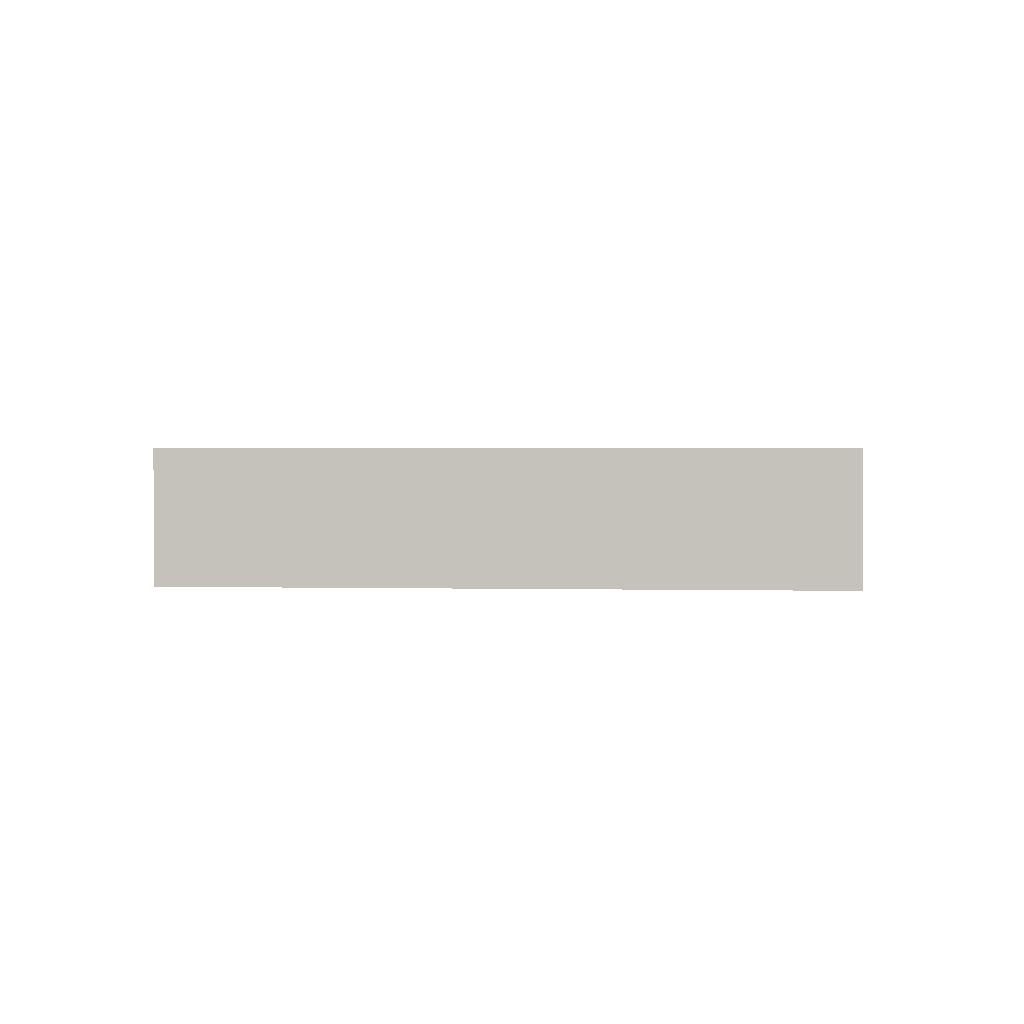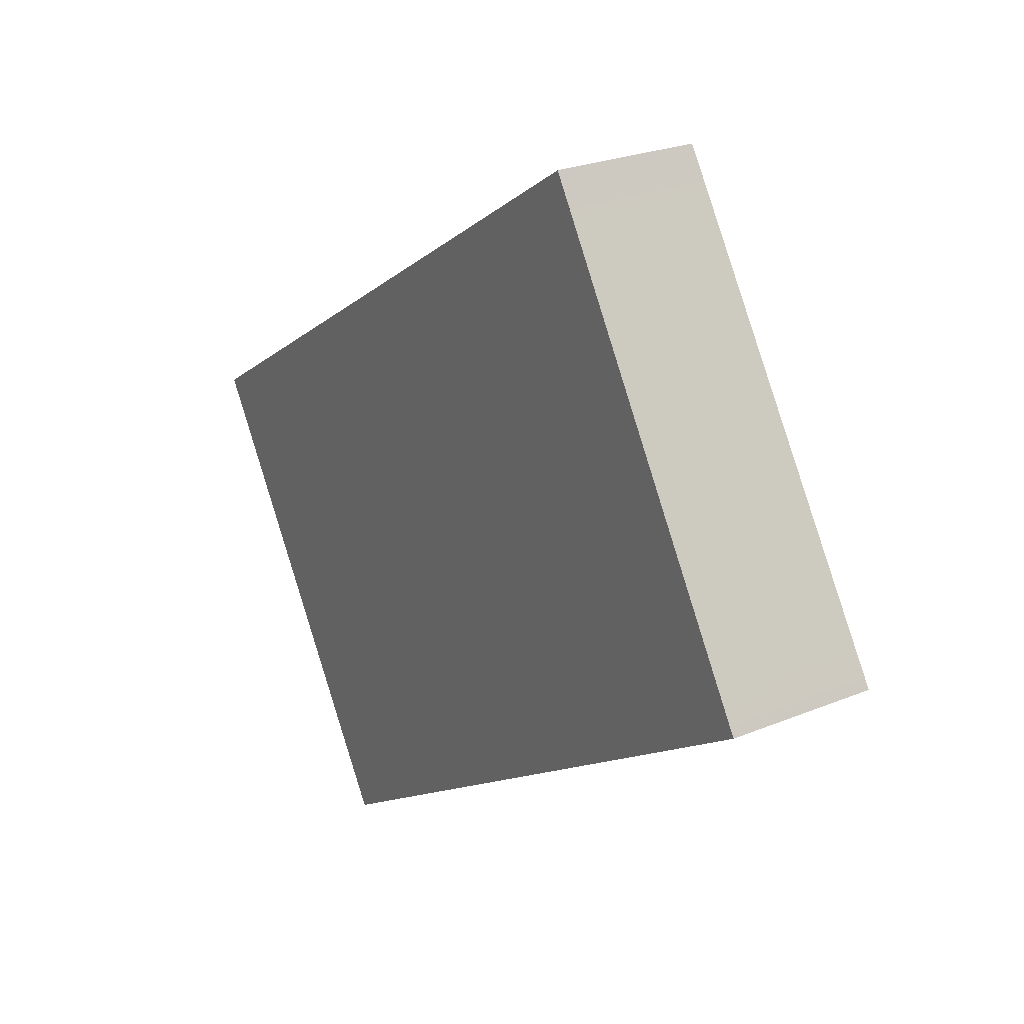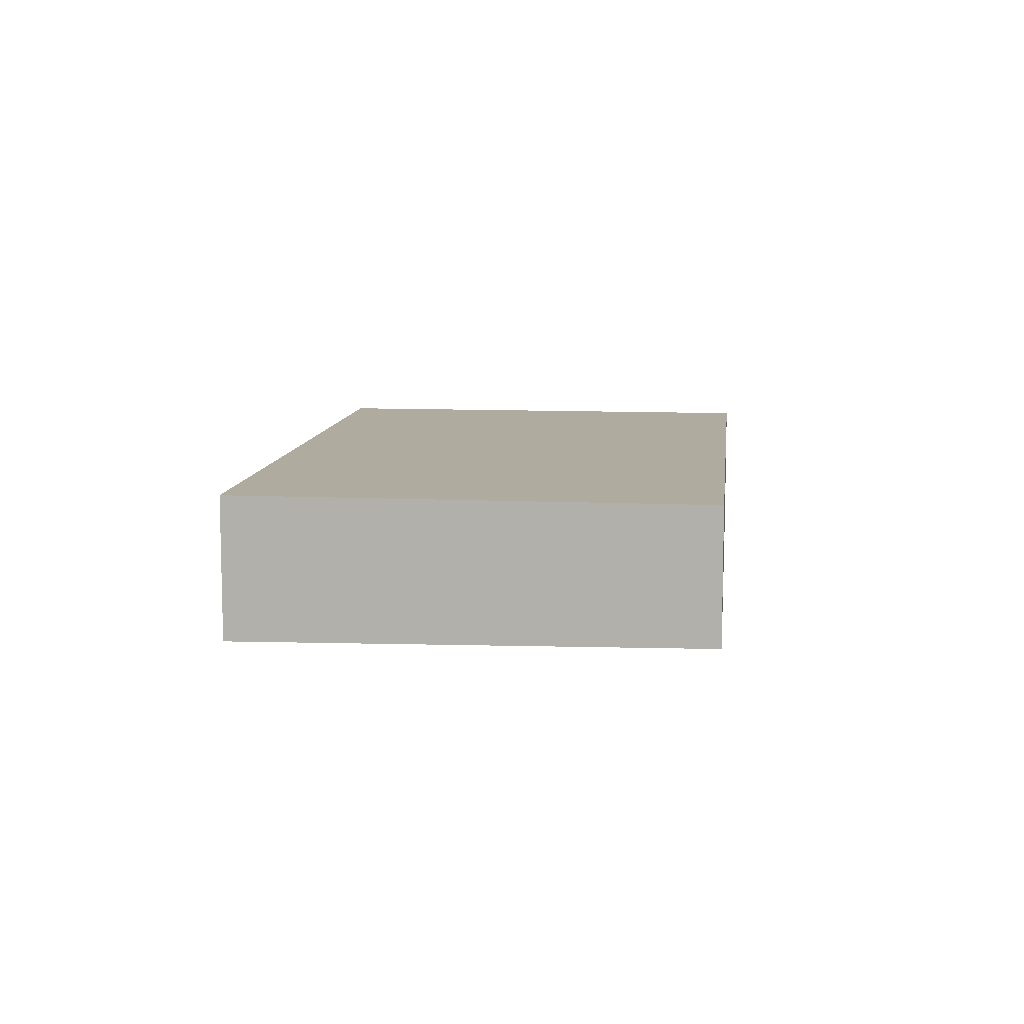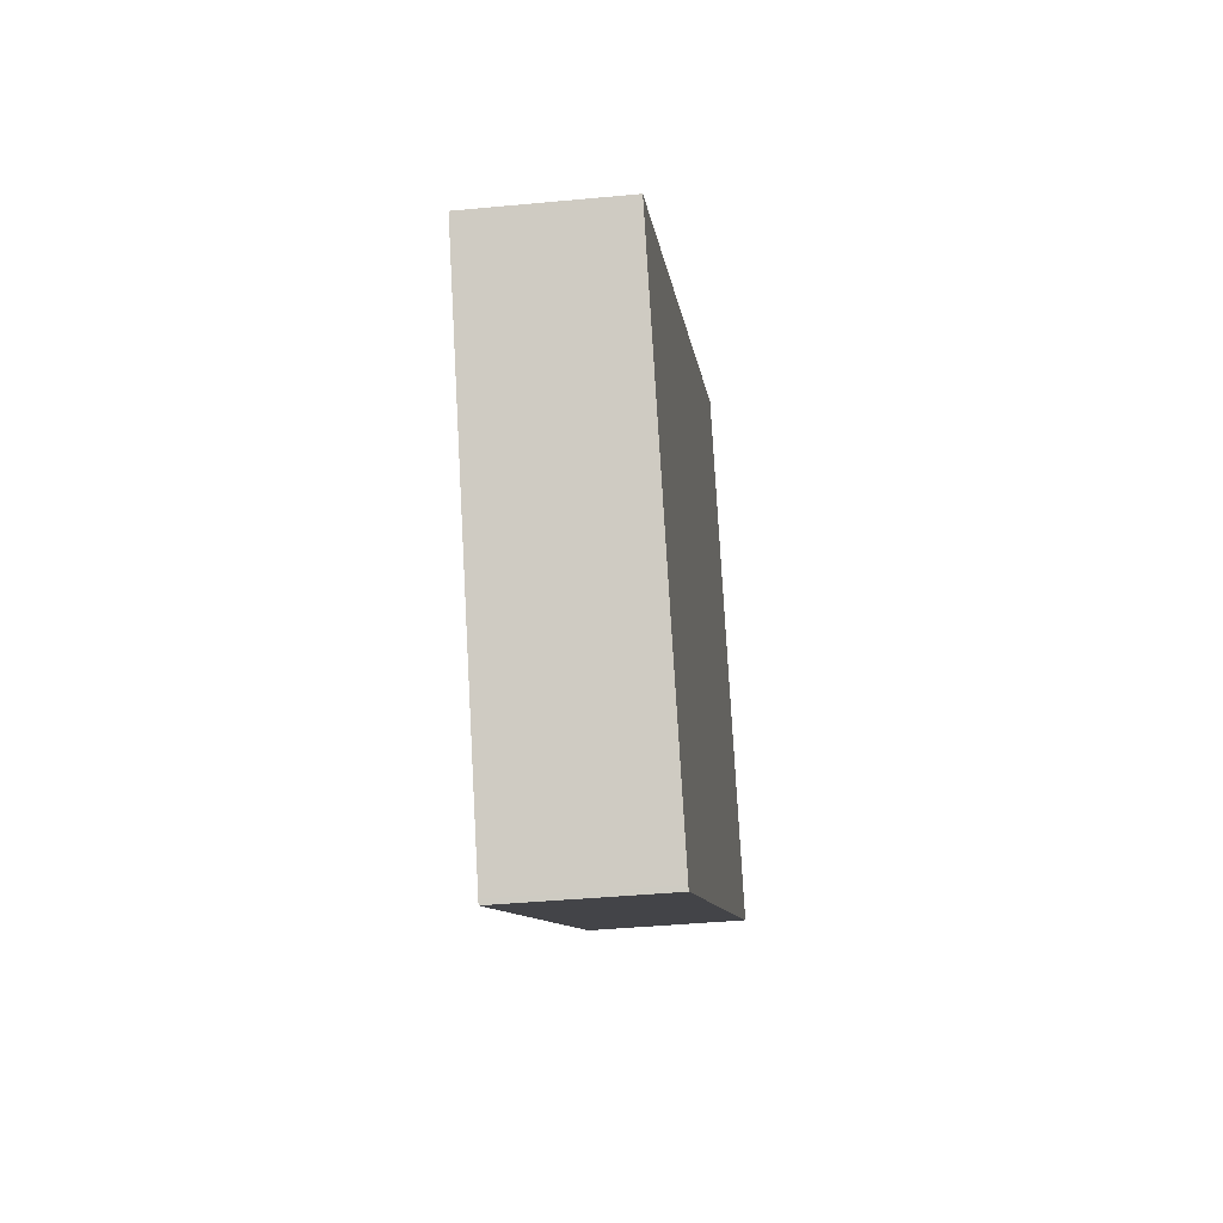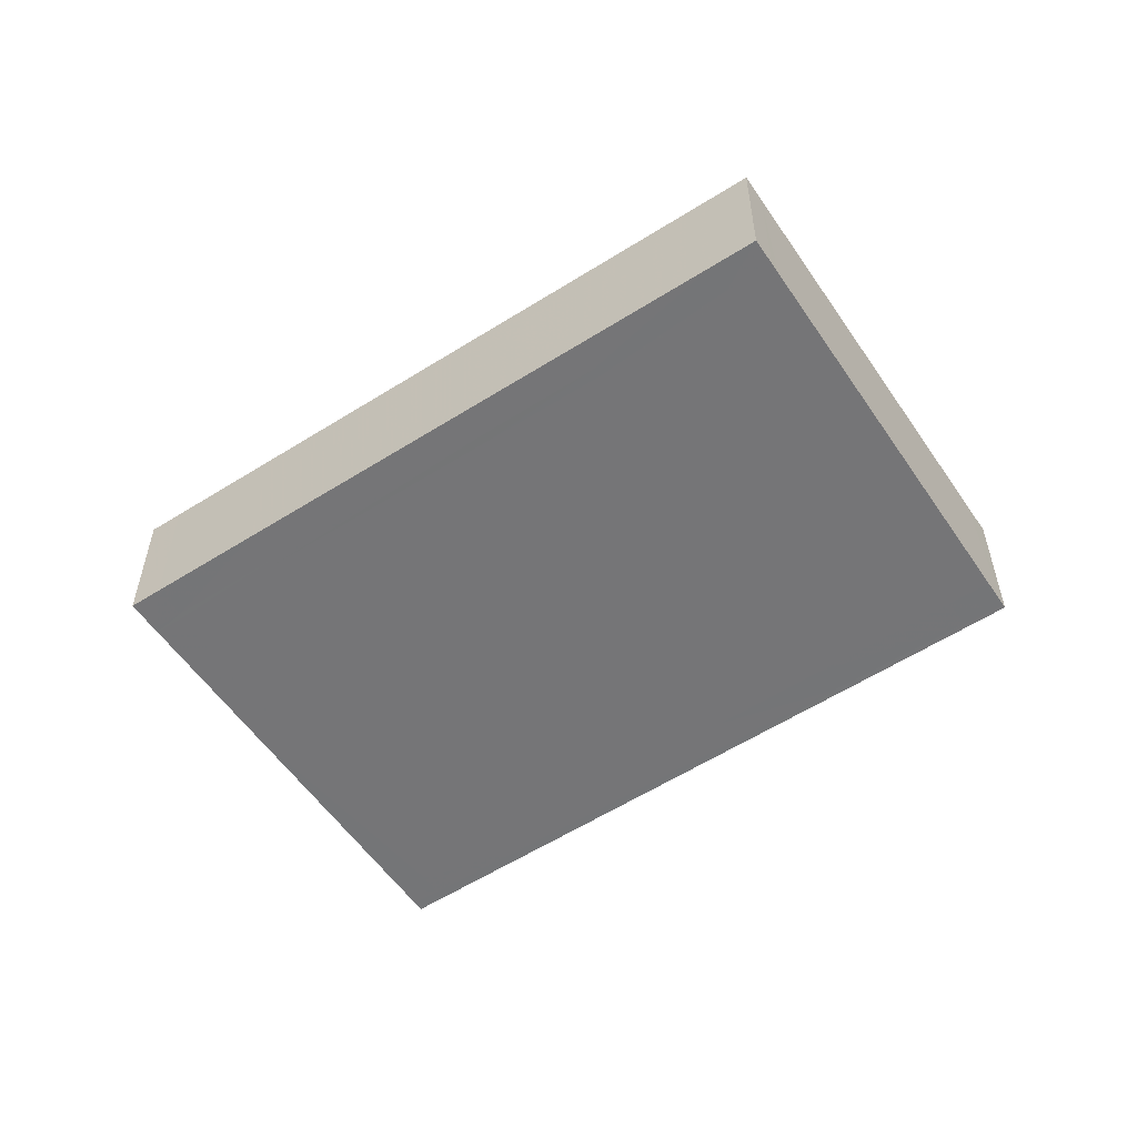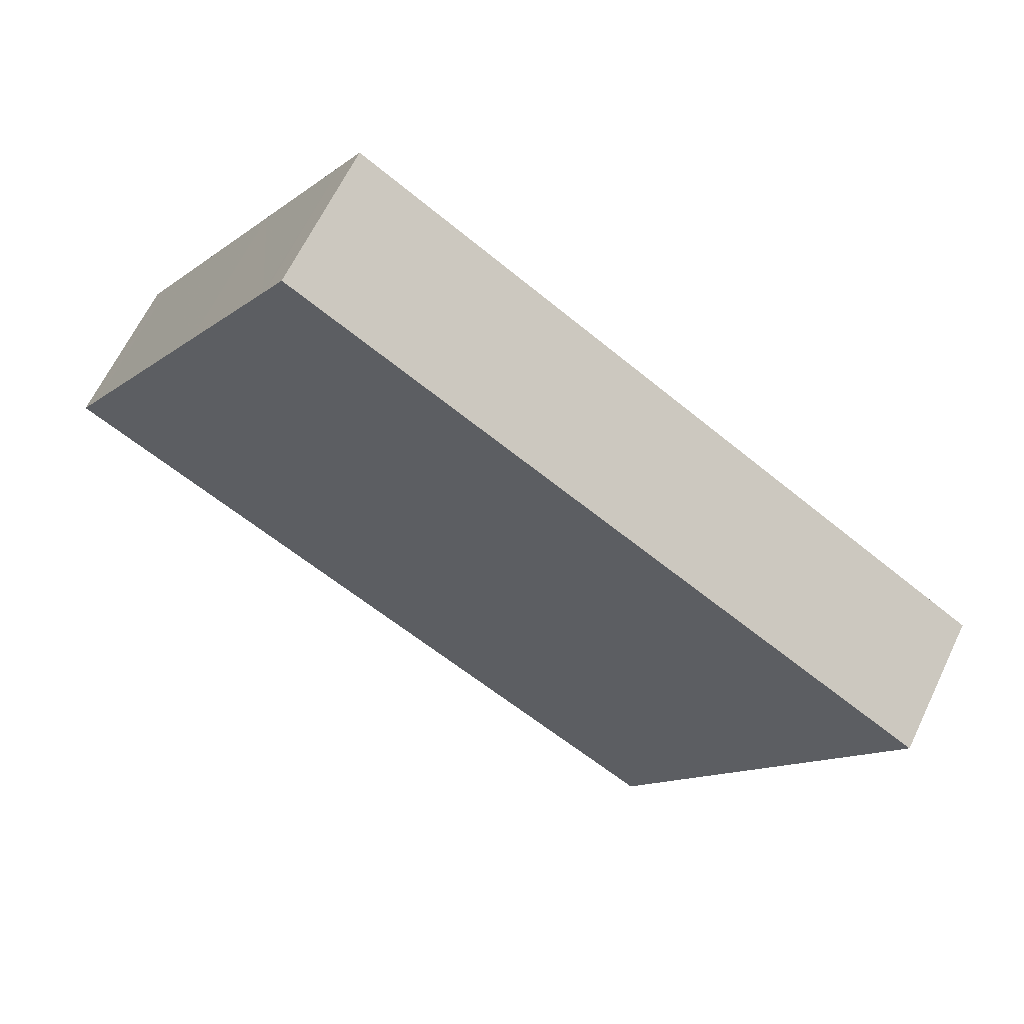
<metadata>
{"format":"obj","ext":"obj","renderer":"f3d","projection":"perspective","resolution":1024,"background":"white","views":[{"elev":1.7,"azim":33.0,"up":"+Z"},{"elev":25.2,"azim":56.3,"up":"+Y"},{"elev":9.7,"azim":128.8,"up":"+Z"},{"elev":-40.0,"azim":-83.3,"up":"+Y"},{"elev":-55.8,"azim":-113.9,"up":"+Z"},{"elev":64.1,"azim":-154.4,"up":"+Y"}]}
</metadata>
<code>
v -2038 -167.1 -0.5641
v -2035 -165.5 -0.5783
v -2034 -167.2 -0.6046
v -2037 -168.8 -0.5902
v -2034 -167.1 -0.6041
v -2037 -168.8 -0.5899
v -2035 -165.6 -0.5804
v -2038 -167.2 -0.5662
v -2038 -167.2 -0.5656
v -2035 -165.6 -0.5801
v -2036 -166.5 -0.572
v -2037 -166.4 -0.5703
v -2036 -166.5 -0.5724
v -2035 -165.5 -0.5777
v -2035 -165.7 -0.5795
v -2035 -165.7 -0.5798
v -2036 -165.9 -0.5771
v -2036 -165.8 -0.5754
v -2036 -165.9 -0.5775
v -2035 -168.1 -0.5965
v -2035 -168.1 -0.5961
v -2034 -167.2 -0.6035
v -2034 -167.3 -0.604
v -2035 -167.5 -0.6016
v -2035 -167.5 -0.6011
v -2037 -166.7 -0.5679
v -2037 -166.8 -0.5695
v -2037 -166.8 -0.57
v -2036 -168.3 -0.5937
v -2036 -168.4 -0.5941
v -2037 -167.1 -0.5665
v -2037 -167 -0.565
v -2037 -167.1 -0.5671
v -2036 -168.7 -0.591
v -2036 -168.7 -0.5908
v -2035 -166.3 -0.5886
v -2035 -166.5 -0.5862
v -2036 -167.4 -0.5788
v -2037 -167.7 -0.5759
v -2035 -166.2 -0.5892
v -2036 -167.1 -0.5812
v -2037 -167.8 -0.575
v -2036 -168.6 -0.5892
v -2036 -168.2 -0.5922
v -2034 -167.1 -0.6022
v -2034 -167.1 -0.6028
v -2036 -168 -0.5946
v -2035 -167.4 -0.5997
v -2037 -168.7 -0.5883
v -2037 -167 -0.565
v -2038 -167.1 -0.5641
v -2038 -167.1 0
v -2037 -167 0
v -2035 -165.6 -0.5801
v -2035 -165.5 -0.5783
v -2035 -165.5 0
v -2035 -165.6 0
v -2034 -167.3 -0.604
v -2034 -167.2 -0.6046
v -2034 -167.2 0
v -2034 -167.3 0
v -2037 -168.8 -0.5899
v -2037 -168.8 -0.5902
v -2037 -168.8 0
v -2037 -168.8 0
v -2034 -167.2 -0.6046
v -2034 -167.1 -0.6041
v -2034 -167.1 0
v -2034 -167.2 0
v -2037 -168.7 -0.5883
v -2037 -168.8 -0.5899
v -2037 -168.8 0
v -2037 -168.7 0
v -2035 -166.2 -0.5892
v -2035 -165.6 -0.5804
v -2035 -165.6 0
v -2035 -166.2 0
v -2038 -167.2 -0.5656
v -2038 -167.2 -0.5662
v -2038 -167.2 0
v -2038 -167.2 0
v -2038 -167.1 -0.5641
v -2038 -167.2 -0.5656
v -2038 -167.2 0
v -2038 -167.1 0
v -2035 -165.6 -0.5804
v -2035 -165.6 -0.5801
v -2035 -165.6 0
v -2035 -165.6 0
v -2036 -165.8 -0.5754
v -2037 -166.4 -0.5703
v -2037 -166.4 0
v -2036 -165.8 0
v -2035 -165.5 -0.5783
v -2035 -165.5 -0.5777
v -2035 -165.5 0
v -2035 -165.5 0
v -2035 -165.5 -0.5777
v -2036 -165.8 -0.5754
v -2036 -165.8 0
v -2035 -165.5 0
v -2036 -168.4 -0.5941
v -2035 -168.1 -0.5965
v -2035 -168.1 0
v -2036 -168.4 0
v -2035 -167.5 -0.6016
v -2034 -167.3 -0.604
v -2034 -167.3 0
v -2035 -167.5 0
v -2035 -168.1 -0.5965
v -2035 -167.5 -0.6016
v -2035 -167.5 0
v -2035 -168.1 0
v -2037 -166.4 -0.5703
v -2037 -166.7 -0.5679
v -2037 -166.7 0
v -2037 -166.4 0
v -2036 -168.7 -0.591
v -2036 -168.4 -0.5941
v -2036 -168.4 0
v -2036 -168.7 0
v -2037 -166.7 -0.5679
v -2037 -167 -0.565
v -2037 -167 0
v -2037 -166.7 0
v -2037 -168.8 -0.5902
v -2036 -168.7 -0.591
v -2036 -168.7 0
v -2037 -168.8 0
v -2034 -167.1 -0.6028
v -2035 -166.2 -0.5892
v -2035 -166.2 0
v -2034 -167.1 0
v -2038 -167.2 -0.5662
v -2037 -167.8 -0.575
v -2037 -167.8 0
v -2038 -167.2 0
v -2034 -167.1 -0.6041
v -2034 -167.1 -0.6028
v -2034 -167.1 0
v -2034 -167.1 0
v -2037 -167.8 -0.575
v -2037 -168.7 -0.5883
v -2037 -168.7 0
v -2037 -167.8 0
v -2038 -167.1 0
v -2035 -165.5 0
v -2034 -167.2 0
v -2037 -168.8 0
f 17 15 16 19
f 25 22 23 24
f 37 19 16 36
f 18 14 15 17
f 32 26 27 31
f 31 27 28 33
f 14 2 10 15
f 15 10 7 16
f 17 11 12 18
f 19 13 11 17
f 35 29 30 34
f 39 33 28 38
f 22 5 3 23
f 36 16 7 40
f 24 20 21 25
f 41 13 19 37
f 26 12 11 27
f 27 11 13 28
f 29 21 20 30
f 38 28 13 41
f 31 9 1 32
f 33 8 9 31
f 34 4 6 35
f 42 8 33 39
f 45 22 25 48
f 44 29 35 43
f 46 5 22 45
f 48 25 21 47
f 47 21 29 44
f 43 35 6 49
f 43 39 38 44
f 45 36 40 46
f 47 41 37 48
f 44 38 41 47
f 49 42 39 43
f 48 37 36 45
f 51 52 53 50
f 55 56 57 54
f 59 60 61 58
f 63 64 65 62
f 67 68 69 66
f 71 72 73 70
f 75 76 77 74
f 79 80 81 78
f 83 84 85 82
f 87 88 89 86
f 91 92 93 90
f 95 96 97 94
f 99 100 101 98
f 103 104 105 102
f 107 108 109 106
f 111 112 113 110
f 115 116 117 114
f 119 120 121 118
f 123 124 125 122
f 127 128 129 126
f 131 132 133 130
f 135 136 137 134
f 139 140 141 138
f 143 144 145 142
f 147 148 149 146

</code>
